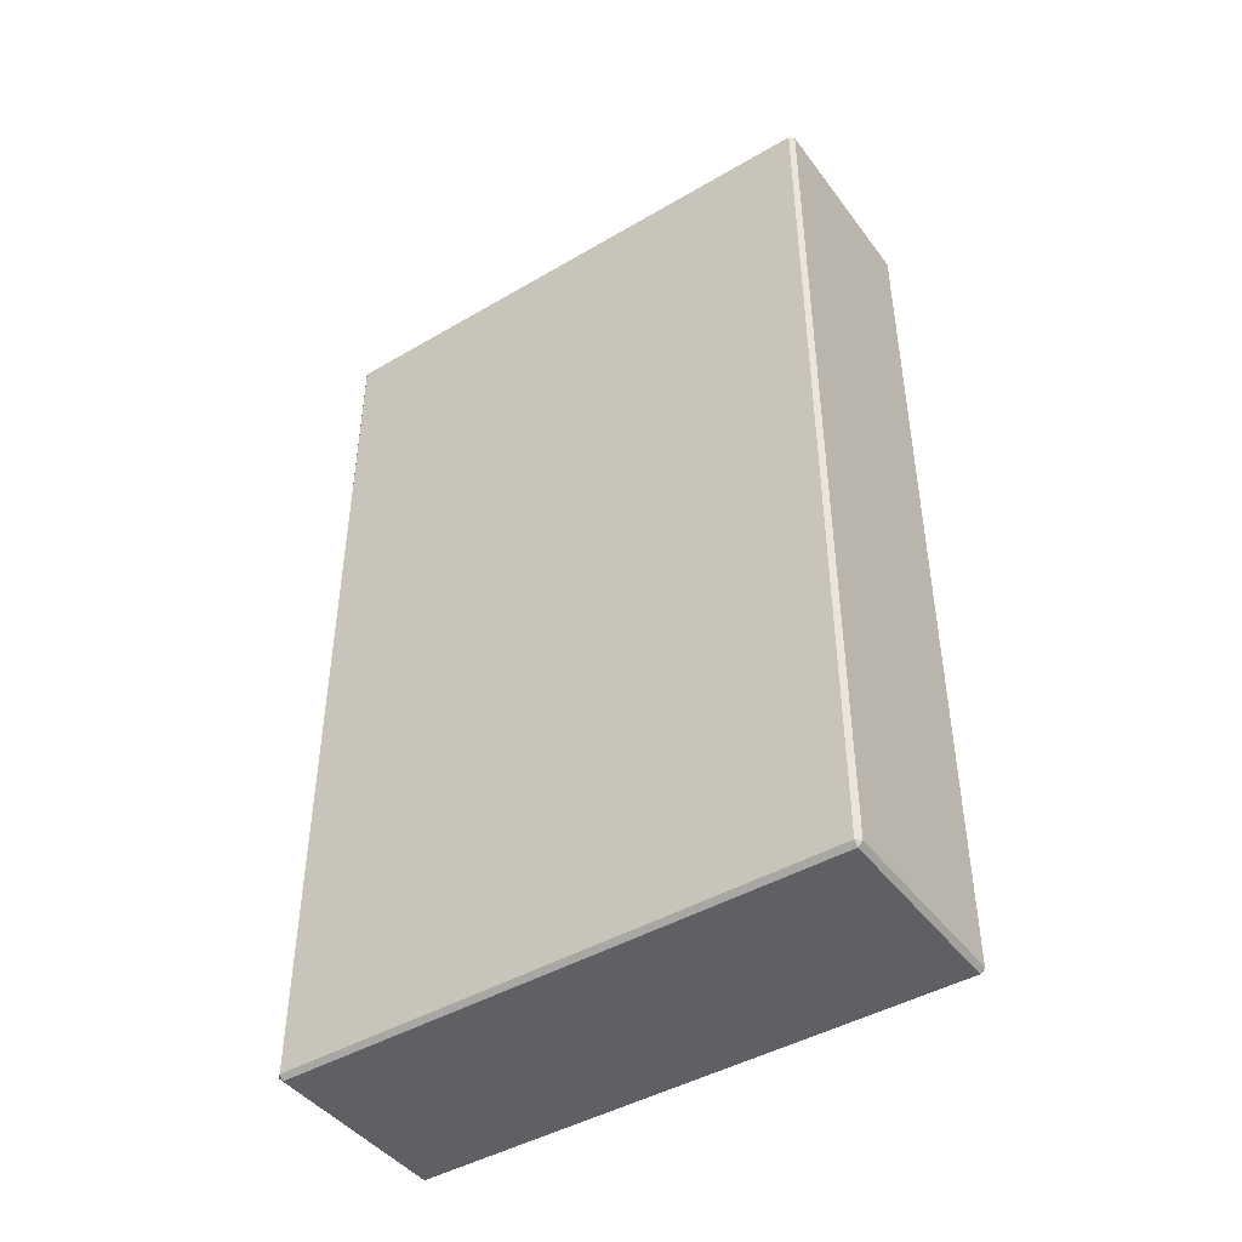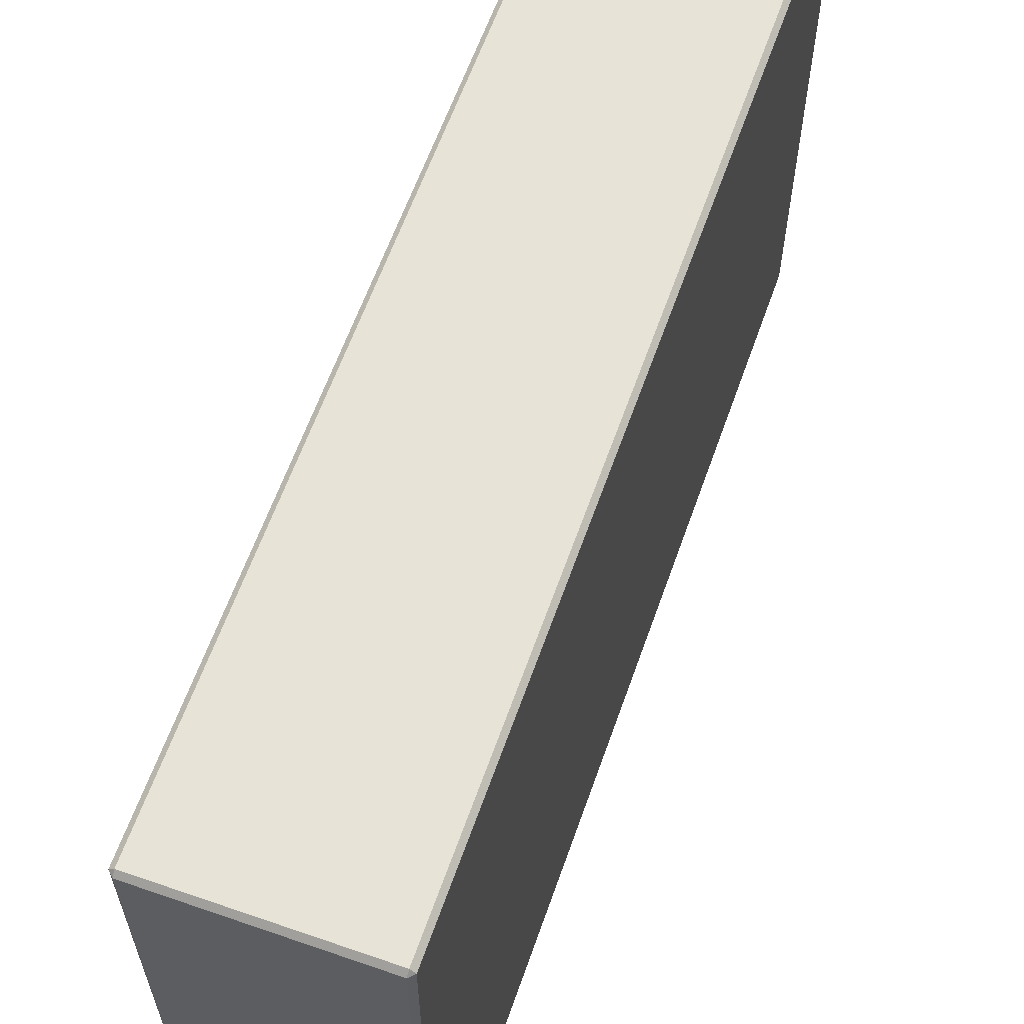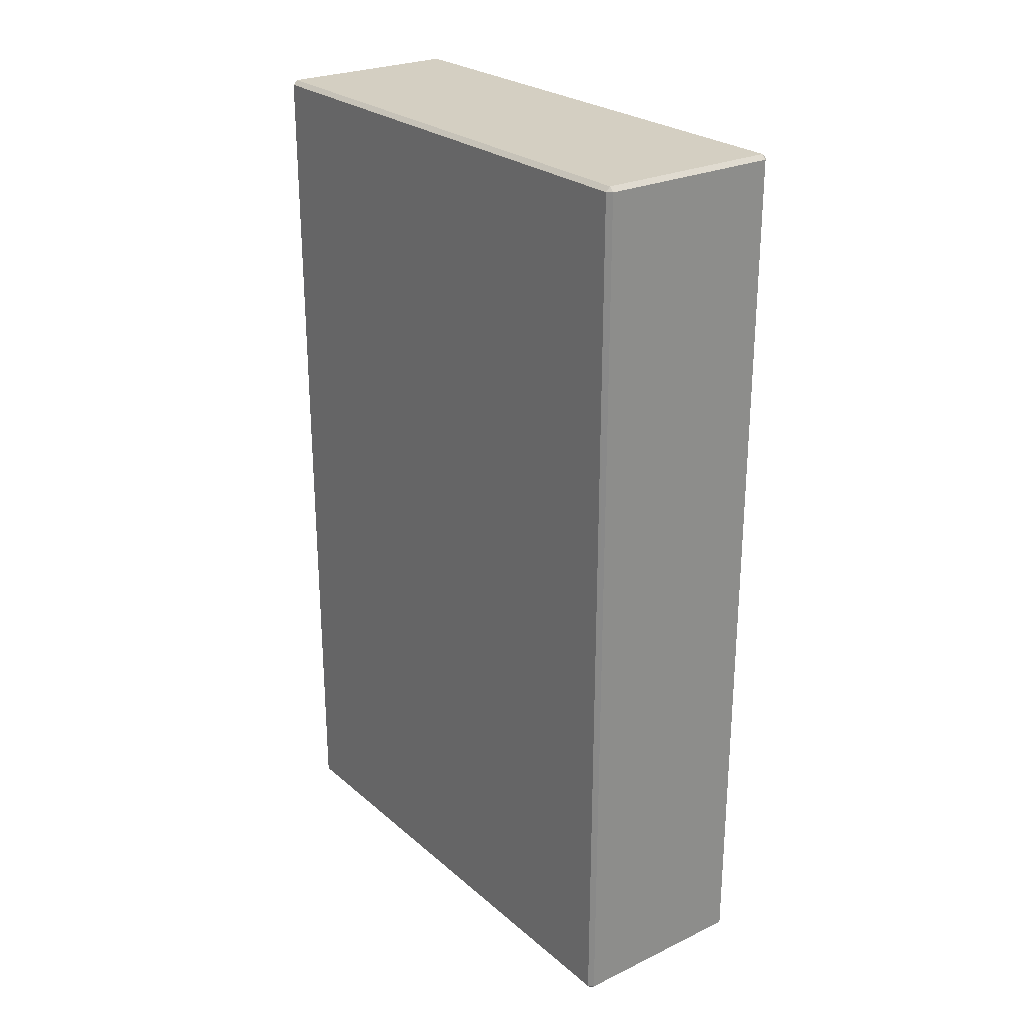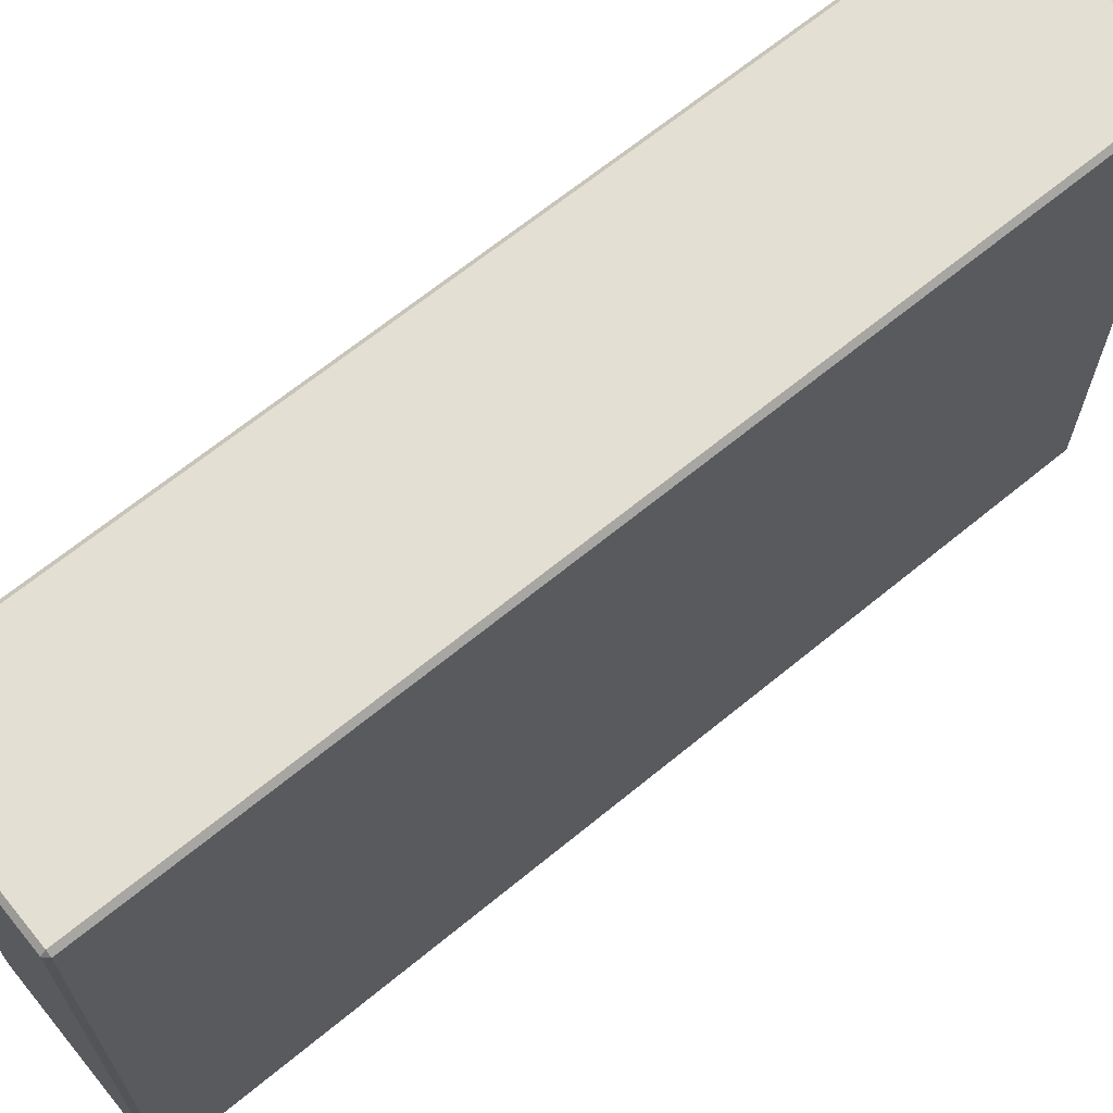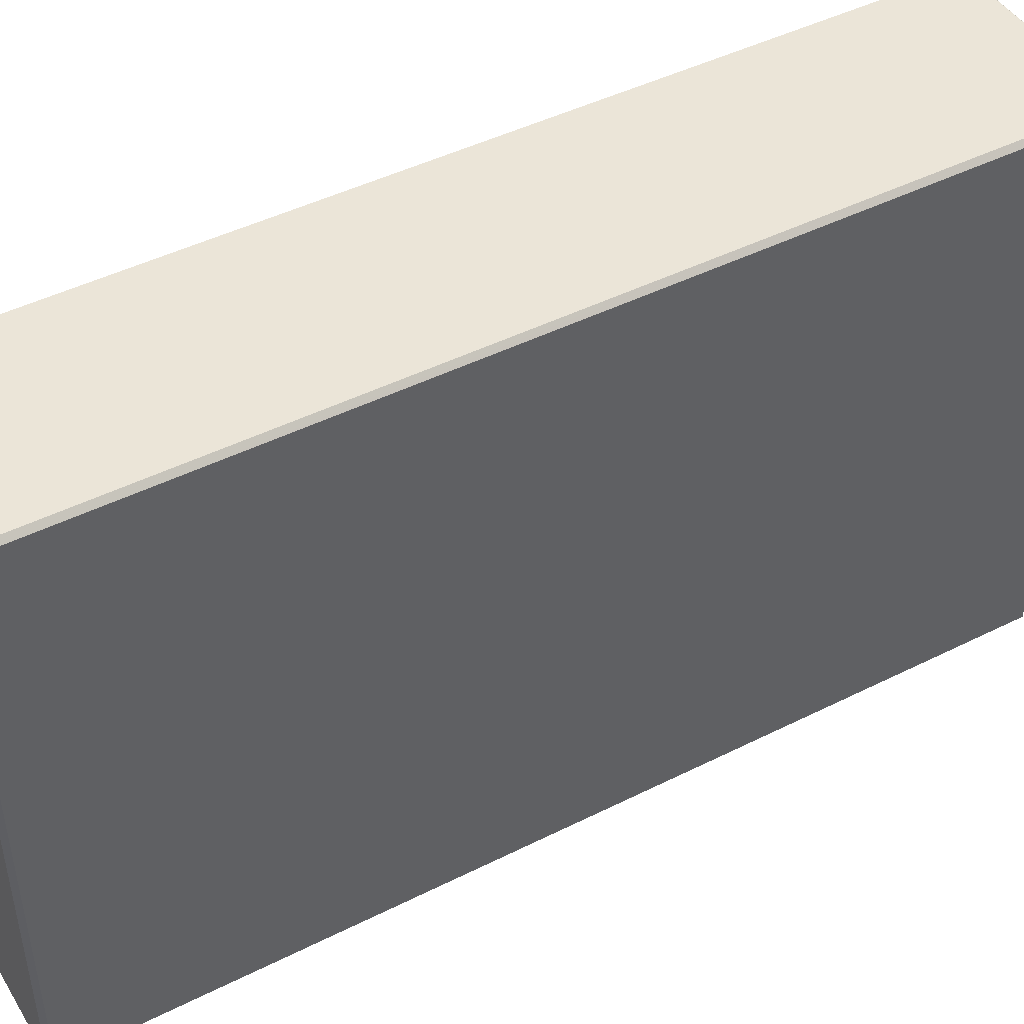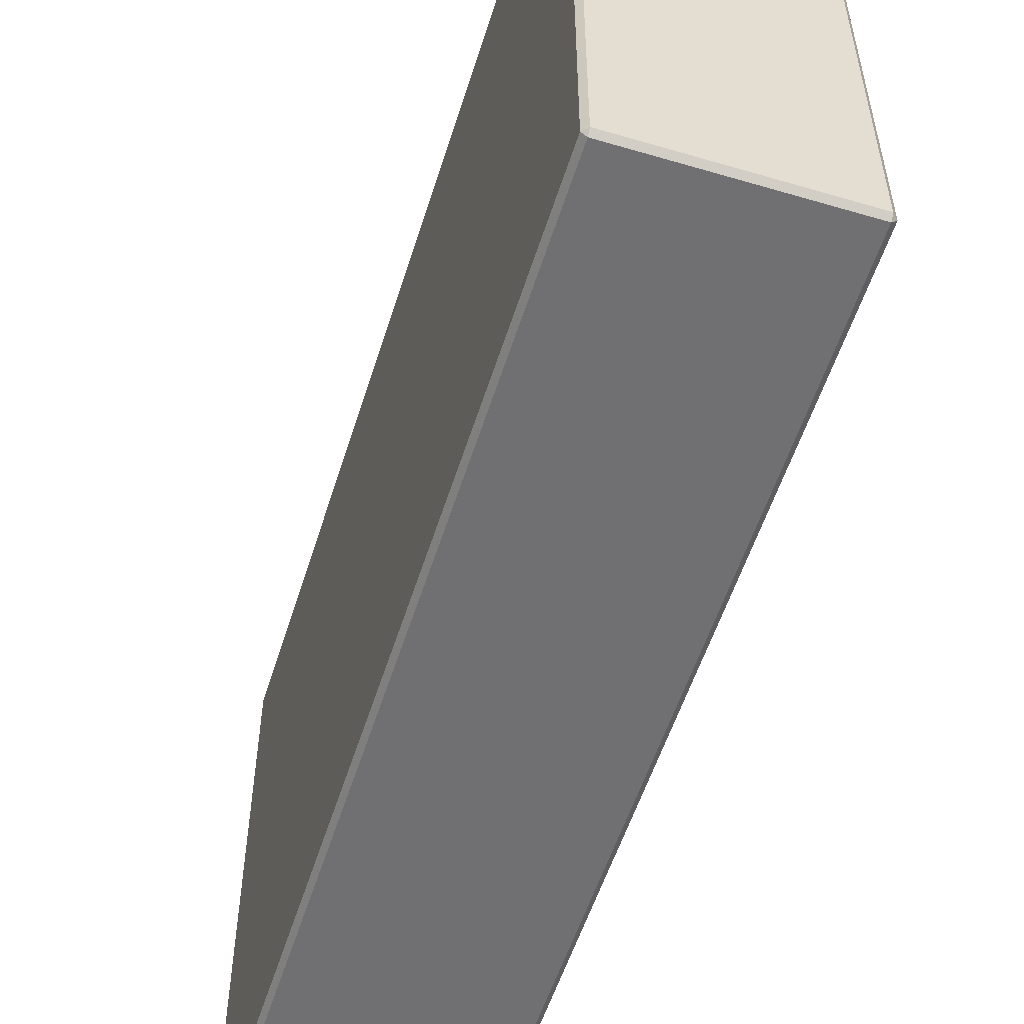
<metadata>
{"format":"obj","ext":"obj","renderer":"f3d","projection":"perspective","resolution":1024,"background":"white","views":[{"elev":-44.4,"azim":-55.7,"up":"+Y"},{"elev":61.5,"azim":19.4,"up":"+Z"},{"elev":25.6,"azim":-37.0,"up":"+Y"},{"elev":66.9,"azim":-129.4,"up":"+Z"},{"elev":45.6,"azim":-120.0,"up":"+Z"},{"elev":-55.0,"azim":162.7,"up":"+Z"}]}
</metadata>
<code>
o LoveLettersBack_0003
v -2.214 0.8061 3.957
v -2.214 0.8061 3.914
v -2.229 0.8061 3.914
v -2.229 0.8061 3.957
v -2.23 0.7345 3.957
v -2.23 0.8058 3.957
v -2.23 0.8058 3.914
v -2.23 0.7345 3.914
v -2.214 0.7341 3.914
v -2.214 0.7341 3.957
v -2.229 0.7341 3.957
v -2.229 0.7341 3.914
v -2.214 0.8058 3.914
v -2.214 0.8058 3.957
v -2.214 0.7345 3.957
v -2.214 0.7345 3.914
v -2.214 0.7345 3.958
v -2.214 0.8058 3.958
v -2.229 0.8058 3.958
v -2.229 0.7345 3.958
v -2.214 0.8058 3.914
v -2.214 0.8058 3.914
v -2.214 0.8061 3.914
v -2.214 0.7345 3.914
v -2.214 0.7341 3.914
v -2.214 0.7345 3.914
v -2.214 0.7345 3.958
v -2.214 0.7341 3.957
v -2.214 0.7345 3.957
v -2.214 0.8058 3.957
v -2.214 0.8061 3.957
v -2.214 0.8058 3.958
v -2.229 0.8058 3.958
v -2.229 0.8061 3.957
v -2.23 0.8058 3.957
v -2.229 0.7345 3.958
v -2.23 0.7345 3.957
v -2.229 0.7341 3.957
v -2.229 0.7345 3.914
v -2.229 0.7341 3.914
v -2.23 0.7345 3.914
v -2.229 0.8061 3.914
v -2.229 0.8058 3.914
v -2.23 0.8058 3.914
v -2.214 0.7345 3.914
v -2.214 0.7345 3.957
v -2.214 0.7341 3.957
v -2.214 0.7341 3.914
v -2.214 0.8058 3.914
v -2.214 0.7345 3.914
v -2.214 0.7345 3.914
v -2.214 0.8058 3.914
v -2.214 0.8061 3.914
v -2.214 0.8061 3.957
v -2.214 0.8058 3.957
v -2.214 0.8058 3.914
v -2.214 0.7345 3.957
v -2.214 0.8058 3.957
v -2.214 0.8058 3.958
v -2.214 0.7345 3.958
v -2.214 0.8061 3.957
v -2.229 0.8061 3.957
v -2.229 0.8058 3.958
v -2.214 0.8058 3.958
v -2.23 0.8058 3.957
v -2.23 0.7345 3.957
v -2.229 0.7345 3.958
v -2.229 0.8058 3.958
v -2.214 0.7345 3.958
v -2.229 0.7345 3.958
v -2.229 0.7341 3.957
v -2.214 0.7341 3.957
v -2.214 0.8058 3.914
v -2.229 0.8058 3.914
v -2.229 0.8061 3.914
v -2.214 0.8061 3.914
v -2.229 0.8061 3.957
v -2.229 0.8061 3.914
v -2.23 0.8058 3.914
v -2.23 0.8058 3.957
v -2.214 0.7341 3.914
v -2.229 0.7341 3.914
v -2.229 0.7345 3.914
v -2.214 0.7345 3.914
v -2.23 0.7345 3.914
v -2.23 0.8058 3.914
v -2.229 0.8058 3.914
v -2.229 0.7345 3.914
v -2.23 0.7345 3.957
v -2.23 0.7345 3.914
v -2.229 0.7341 3.914
v -2.229 0.7341 3.957
v -2.214 0.8058 3.914
v -2.214 0.7345 3.914
v -2.229 0.7345 3.914
v -2.229 0.8058 3.914
f 1 2 3
f 1 3 4
f 5 6 7
f 5 7 8
f 9 10 11
f 9 11 12
f 13 14 15
f 13 15 16
f 17 18 19
f 17 19 20
f 21 22 23
f 24 25 26
f 27 28 29
f 30 31 32
f 33 34 35
f 36 37 38
f 39 40 41
f 42 43 44
f 45 46 47
f 45 47 48
f 49 50 51
f 49 51 52
f 53 54 55
f 53 55 56
f 57 58 59
f 57 59 60
f 61 62 63
f 61 63 64
f 65 66 67
f 65 67 68
f 69 70 71
f 69 71 72
f 73 74 75
f 73 75 76
f 77 78 79
f 77 79 80
f 81 82 83
f 81 83 84
f 85 86 87
f 85 87 88
f 89 90 91
f 89 91 92
f 93 94 95
f 93 95 96

</code>
